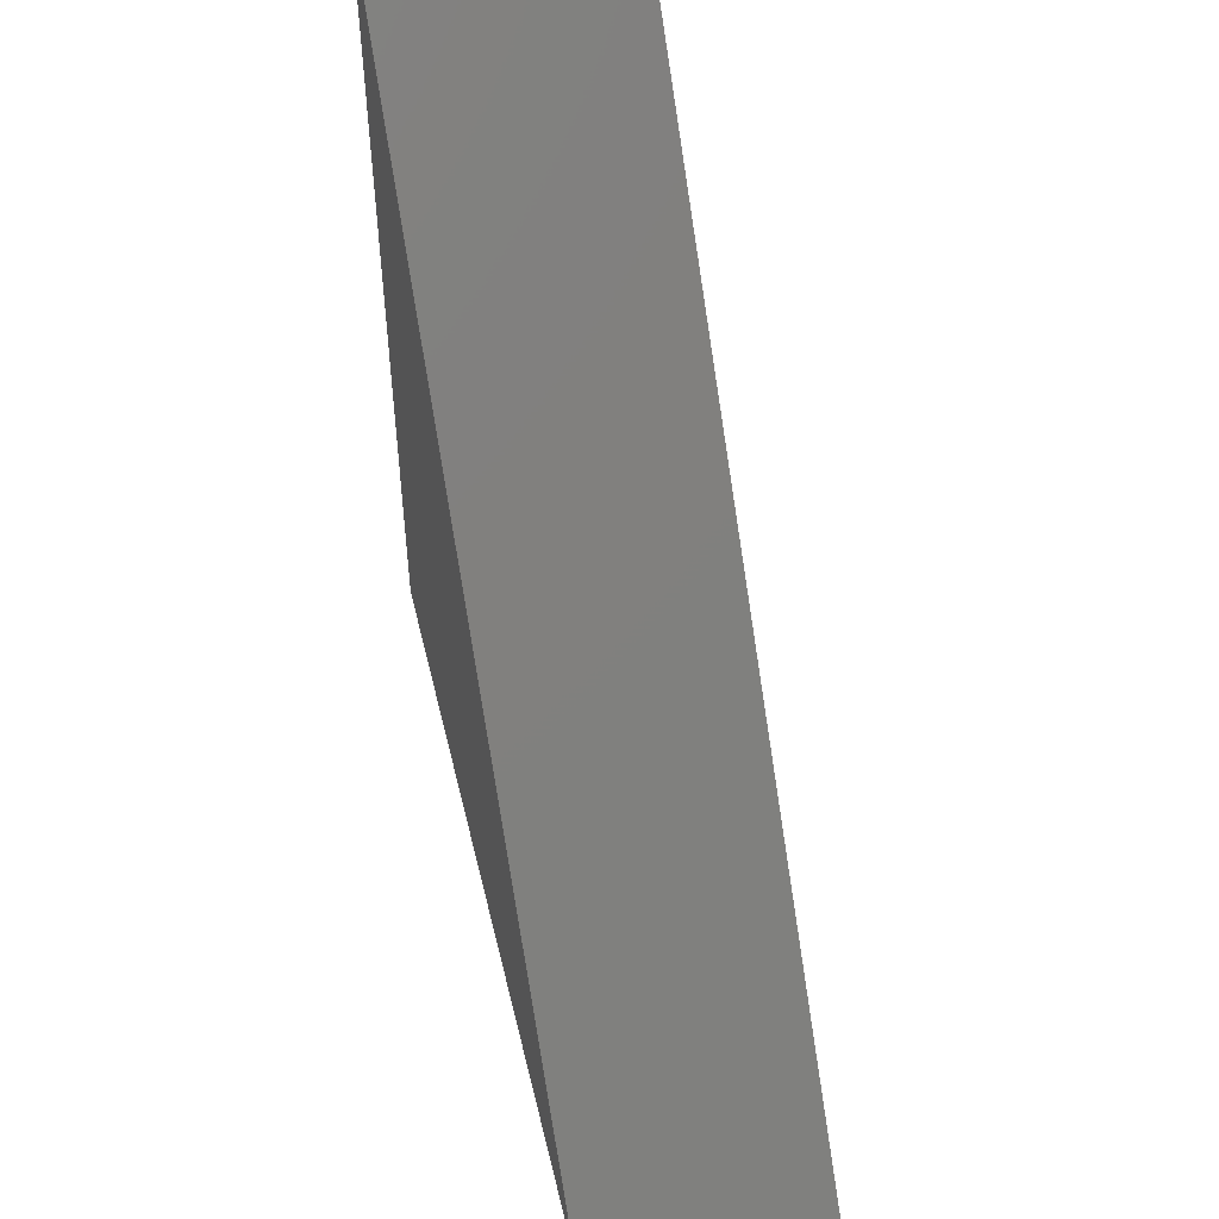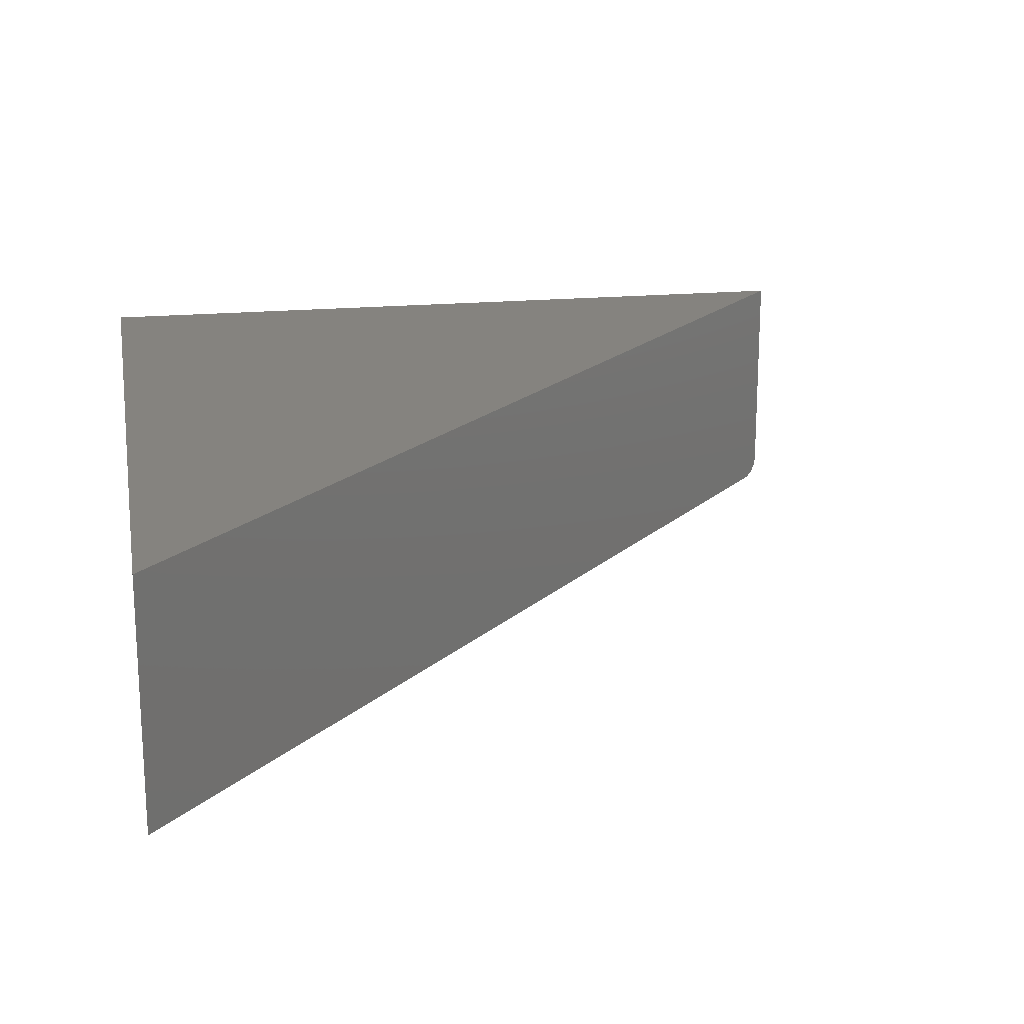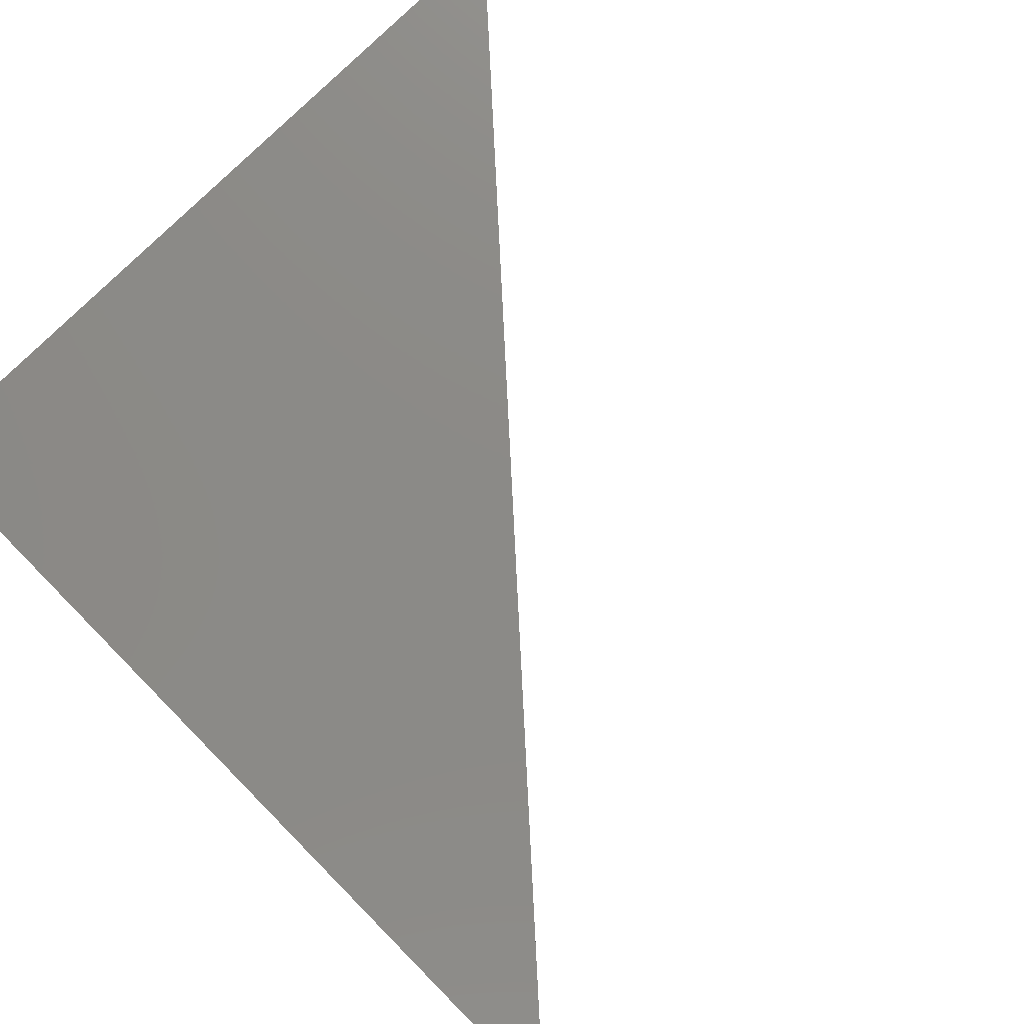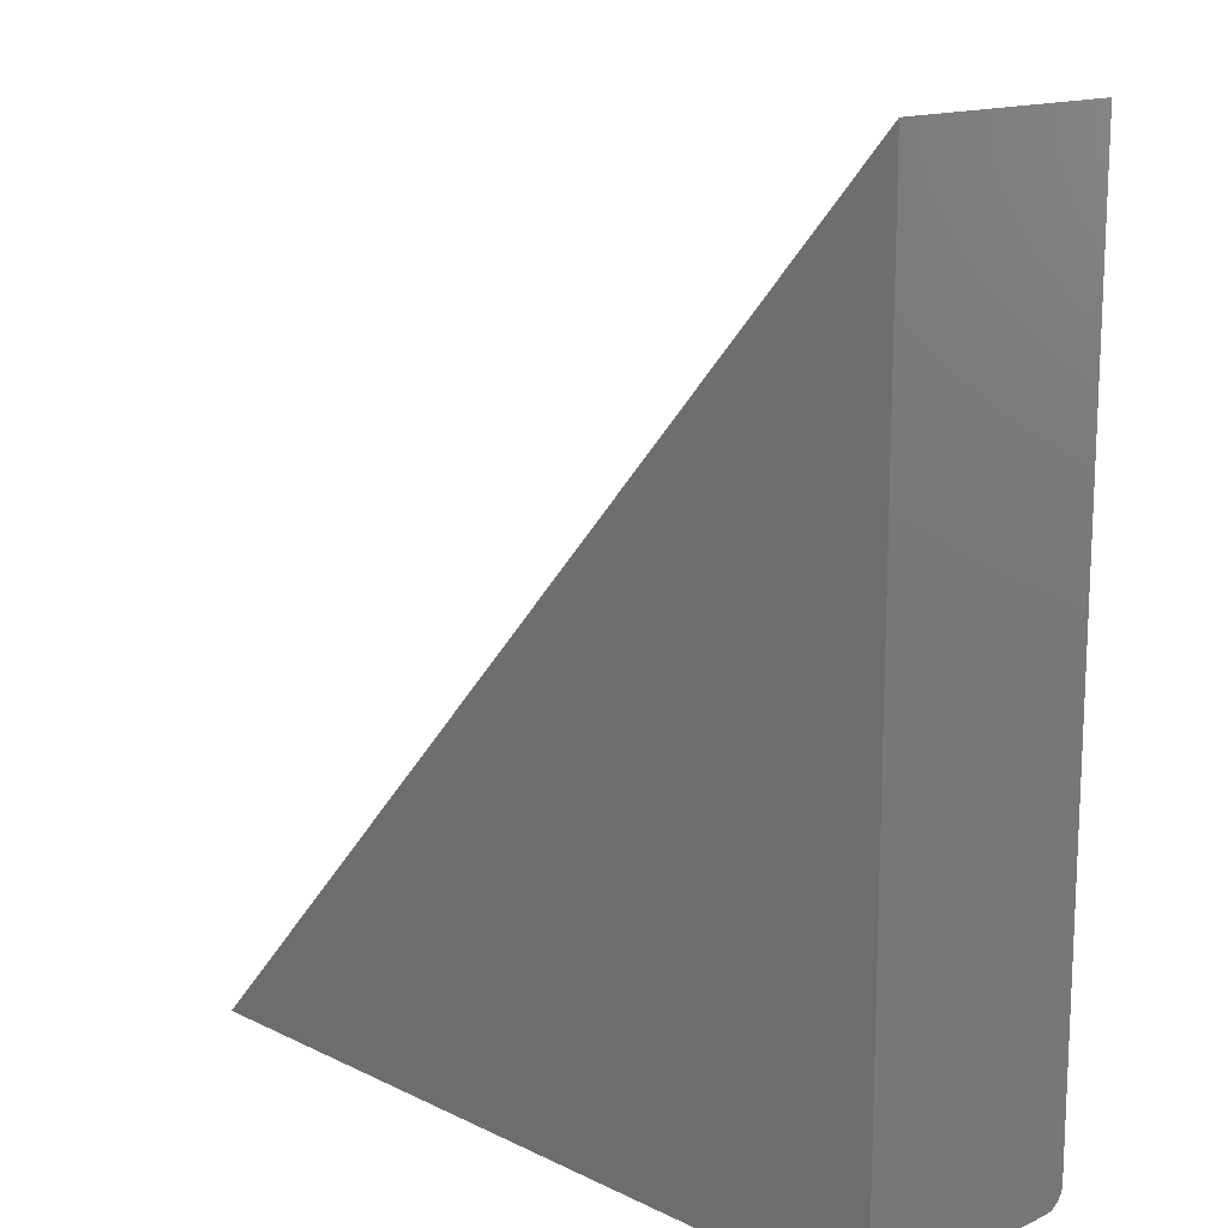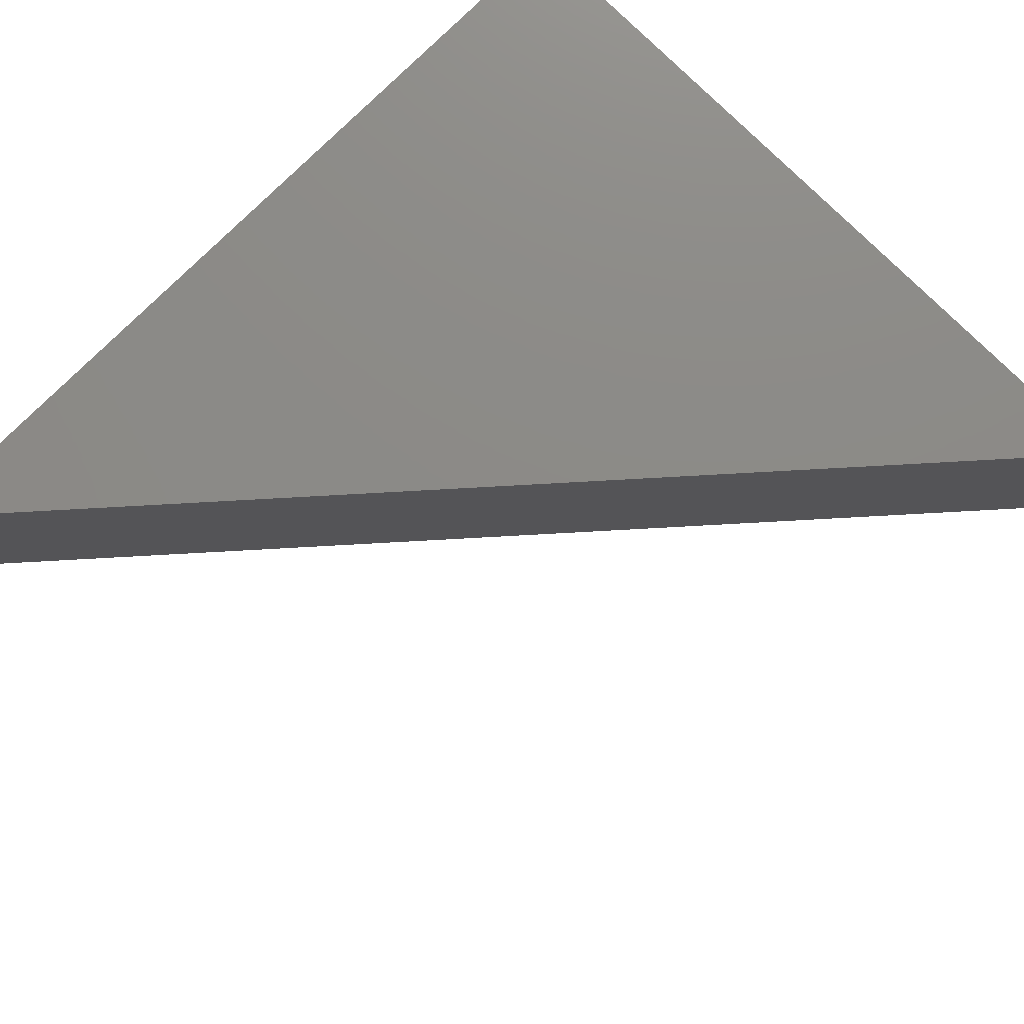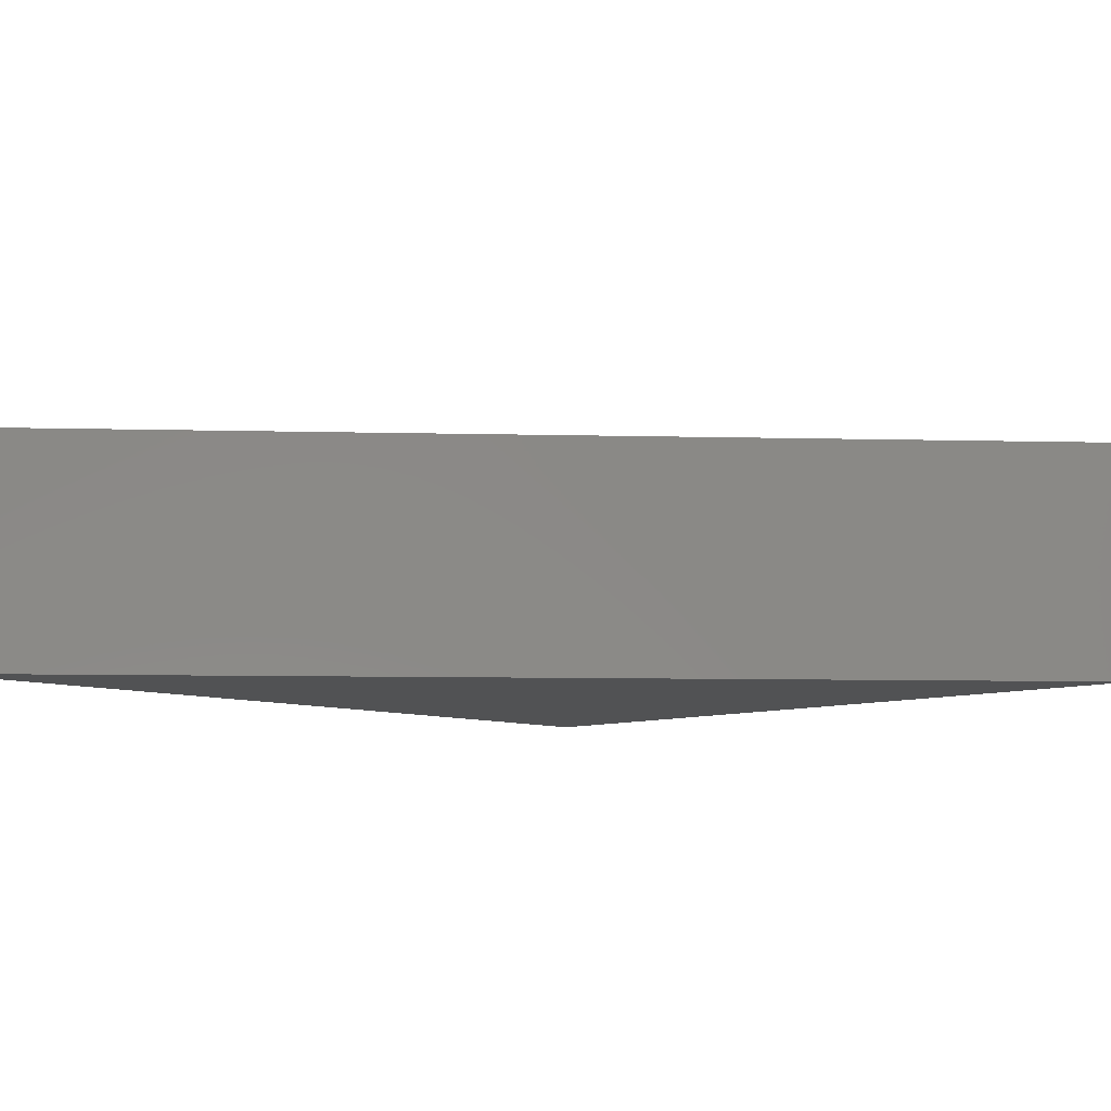
<metadata>
{"format":"stl","ext":"stl","renderer":"f3d","projection":"perspective","resolution":1024,"background":"white","views":[{"elev":51.7,"azim":76.7,"up":"+Z"},{"elev":19.0,"azim":-10.1,"up":"+Y"},{"elev":77.6,"azim":-44.7,"up":"+Y"},{"elev":15.0,"azim":-134.3,"up":"+Z"},{"elev":77.2,"azim":45.0,"up":"+Y"},{"elev":-8.8,"azim":44.4,"up":"+Y"}]}
</metadata>
<code>
# stl→obj: 25 verts, 46 faces
v 0.5868 -0.3672 -0.5781
v -0.6016 -0.3672 0.75
v -0.6016 -0.3672 -0.5781
v -0.6016 -0.3359 -0.6094
v -0.6016 -0.342 -0.6088
v -0.6016 -0.3479 -0.607
v -0.6016 0 -0.6094
v -0.6016 -0.3533 -0.6041
v -0.6016 -0.358 -0.6002
v -0.6016 -0.3619 -0.5955
v -0.6016 -0.3648 -0.5901
v -0.6016 -0.3666 -0.5842
v -0.6016 1.509e-16 0.75
v 0.6083 -0.3559 -0.6022
v 0.5955 -0.3656 -0.5878
v 0.6015 -0.3625 -0.5946
v 0.6051 -0.3595 -0.5986
v 0.5911 -0.3668 -0.583
v 0.6147 1.35e-16 -0.6094
v 0.6109 -0.3518 -0.6051
v 0.6128 -0.3472 -0.6073
v 0.6136 -0.3448 -0.6081
v 0.6141 -0.3424 -0.6087
v 0.6145 -0.3399 -0.6091
v 0.6147 -0.3359 -0.6094
f 1 2 3
f 4 5 6
f 7 4 6
f 7 6 8
f 7 8 9
f 7 9 10
f 7 10 11
f 7 11 12
f 7 12 3
f 7 3 2
f 7 2 13
f 14 15 16
f 14 16 17
f 13 2 1
f 13 1 18
f 13 18 19
f 18 15 14
f 18 14 20
f 18 20 21
f 18 21 22
f 18 22 23
f 18 23 24
f 18 24 25
f 18 25 19
f 4 7 25
f 25 7 19
f 1 12 18
f 1 3 12
f 4 24 5
f 4 25 24
f 5 24 23
f 5 23 22
f 5 22 21
f 5 21 6
f 6 21 20
f 6 20 8
f 8 20 14
f 8 14 9
f 14 17 9
f 10 9 17
f 17 16 10
f 11 10 16
f 16 15 11
f 12 11 15
f 15 18 12
f 13 19 7

</code>
